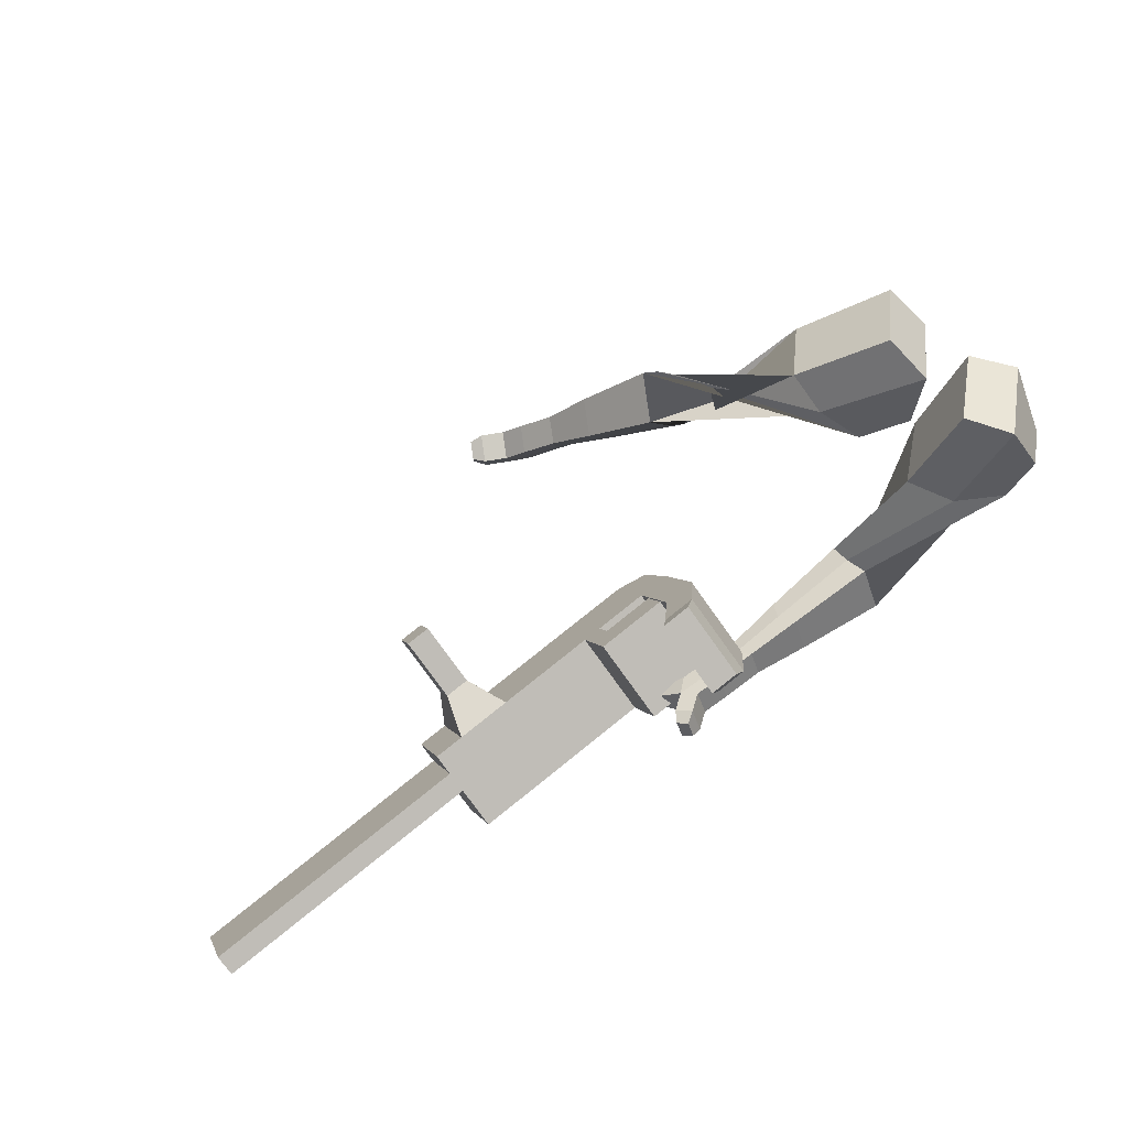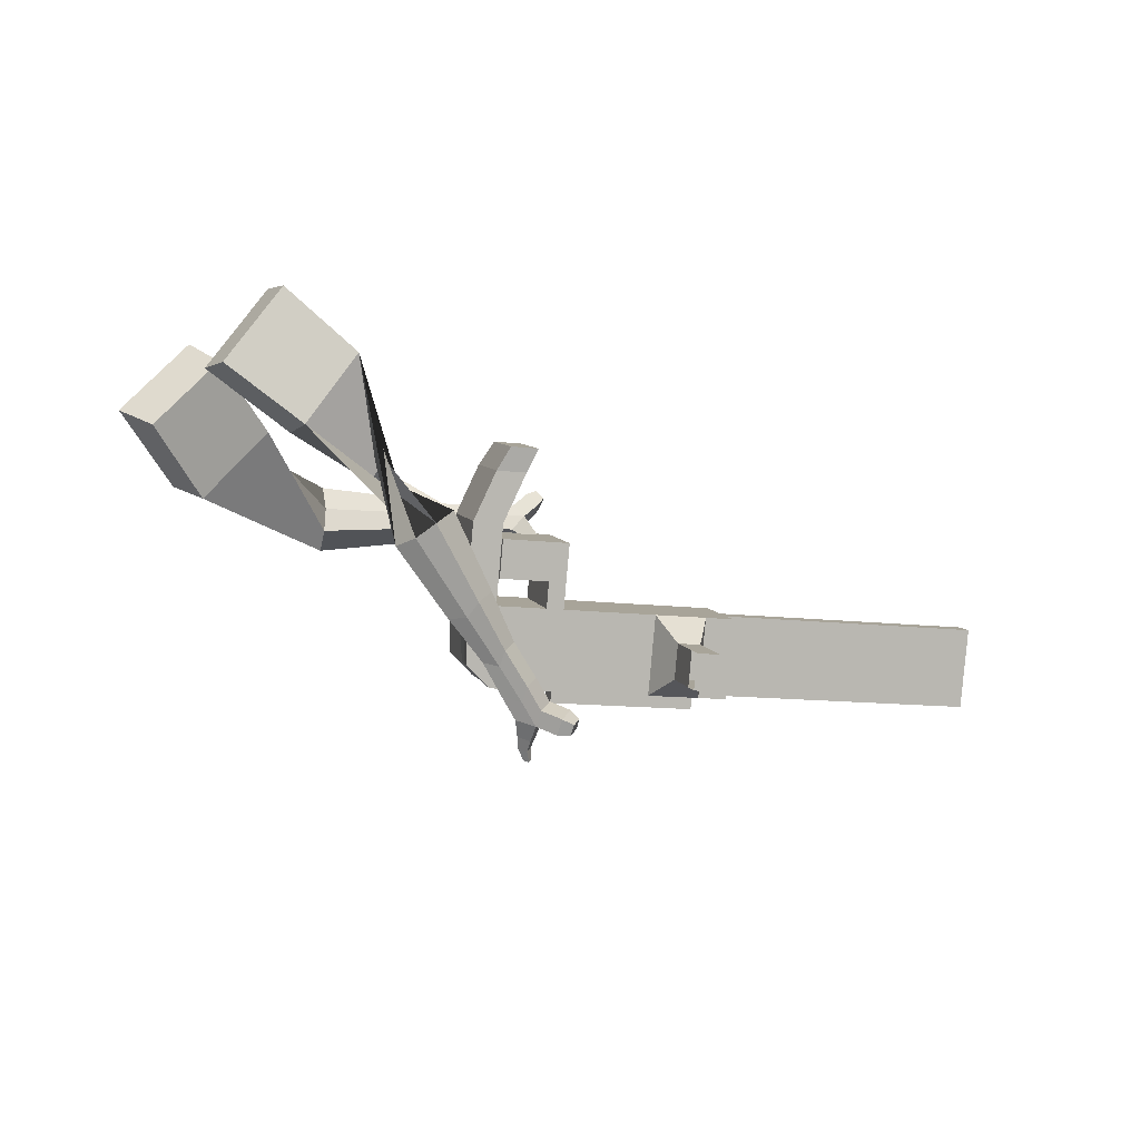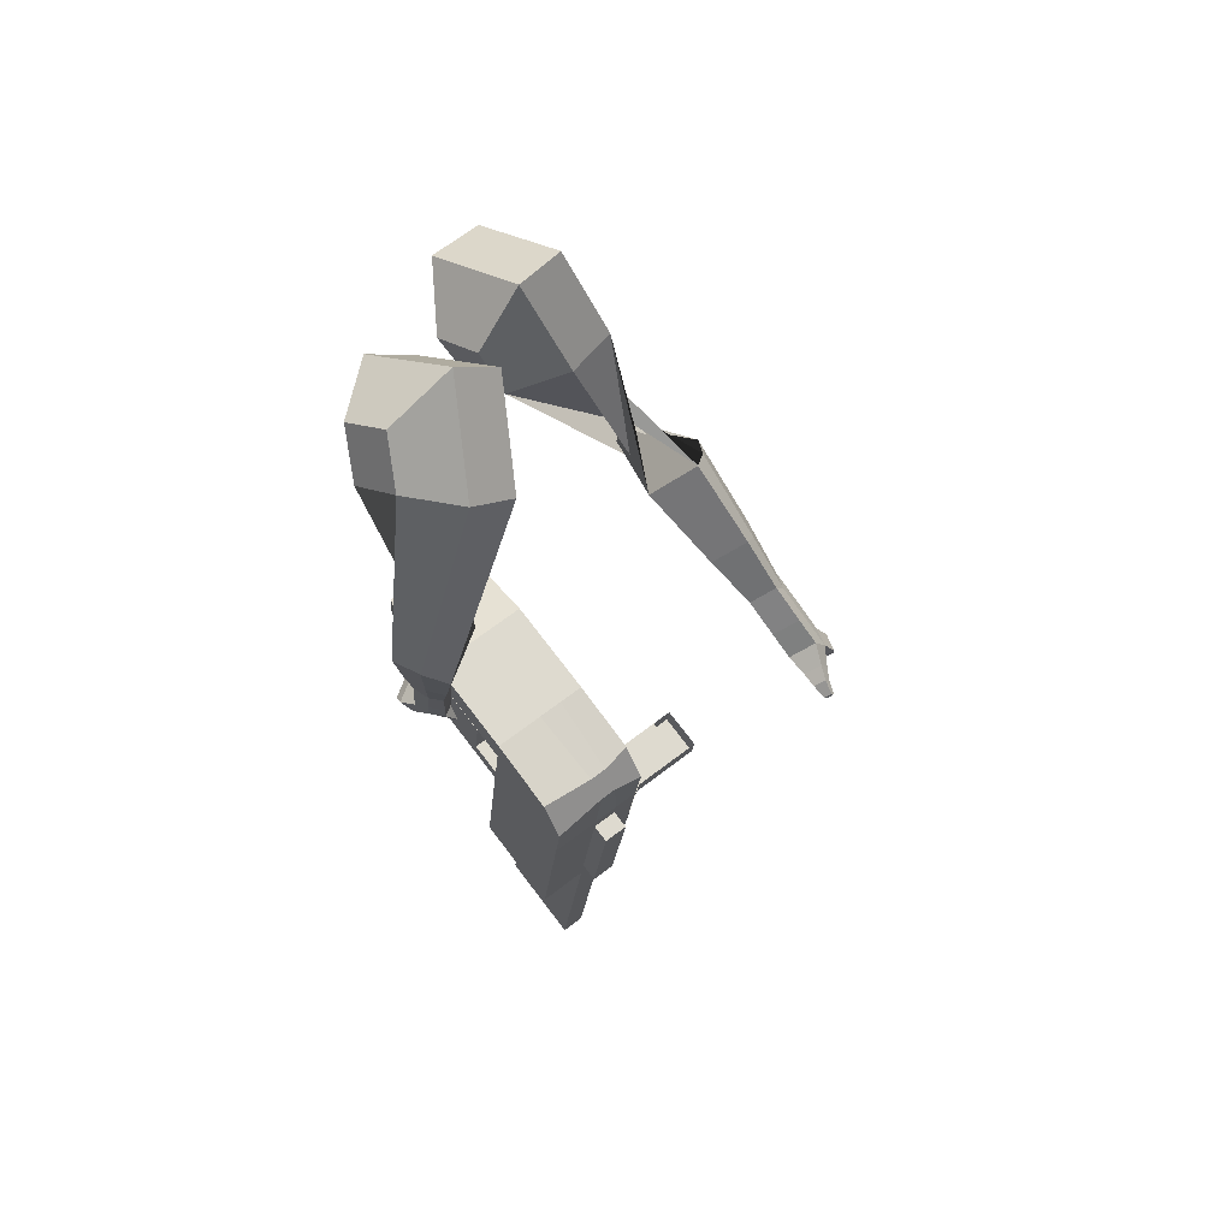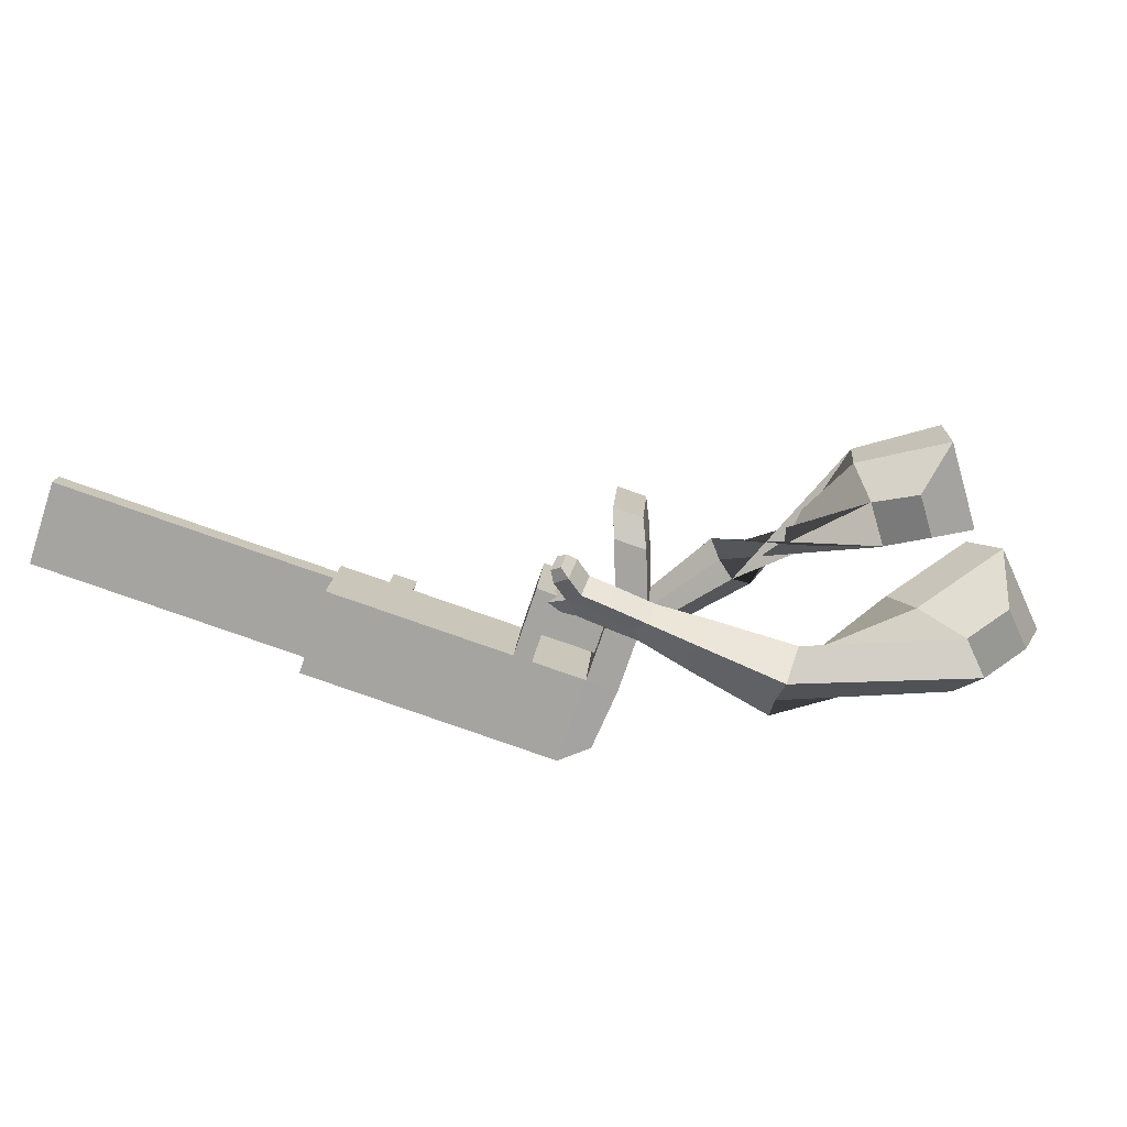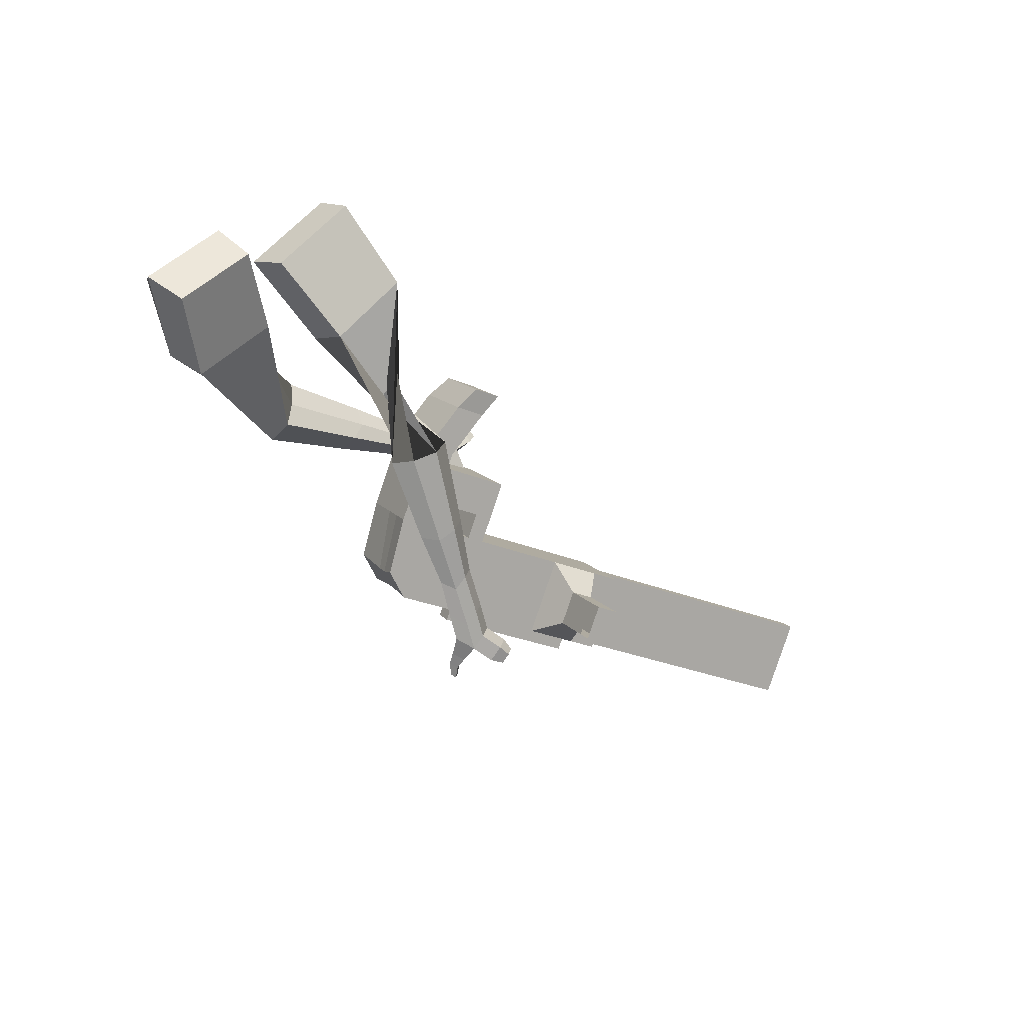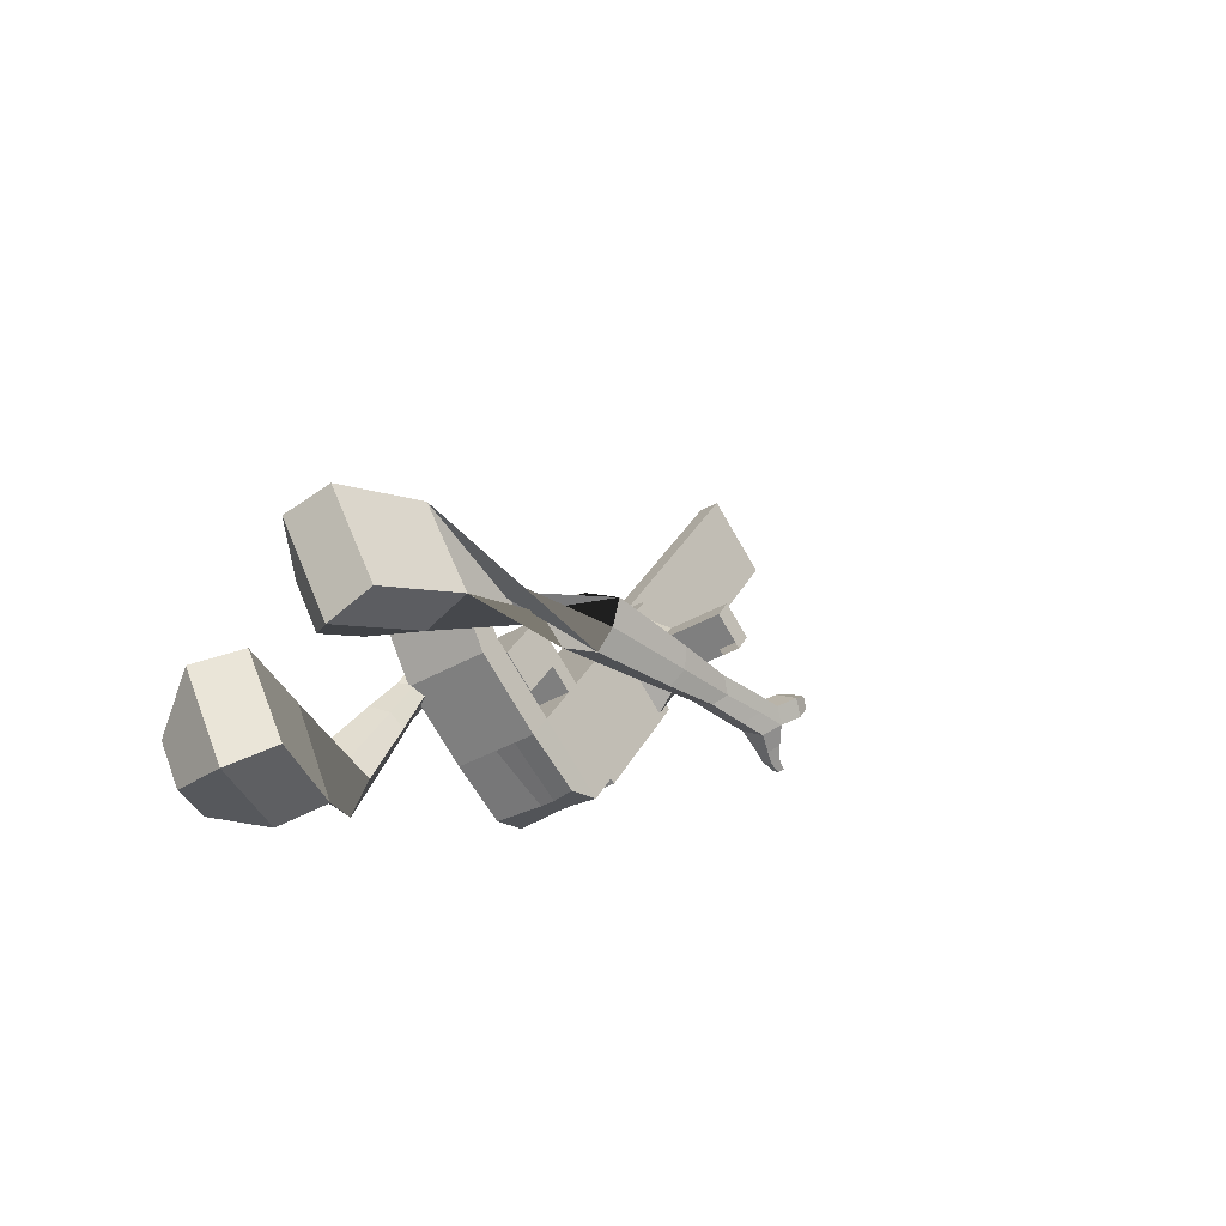
<metadata>
{"format":"obj","ext":"obj","renderer":"f3d","projection":"perspective","resolution":1024,"background":"white","views":[{"elev":57.8,"azim":151.1,"up":"+Z"},{"elev":-46.1,"azim":-1.8,"up":"+Y"},{"elev":-7.1,"azim":-85.8,"up":"+Z"},{"elev":67.1,"azim":-151.7,"up":"+Y"},{"elev":-44.5,"azim":-19.5,"up":"+Y"},{"elev":37.6,"azim":-60.7,"up":"+Z"}]}
</metadata>
<code>
o Cube.046_Cube.010
v 648 372 -538.5
v 634 236.5 -711.8
v 861.9 404.2 -581
v 847.9 268.8 -754.3
v 596.5 542.8 -667.9
v 582.5 407.3 -841.2
v 810.4 575.1 -710.4
v 796.4 439.6 -883.7
v 353.6 327.6 -480
v 339.6 192.1 -653.3
v 288.1 362.9 -782.7
v 302.1 498.4 -609.4
v 220.3 307.5 -453.5
v 206.3 172 -626.8
v 154.8 342.8 -756.2
v 168.8 478.3 -582.9
v 141.6 295.6 -437.8
v 144.6 198.9 -566.4
v 93.13 369.7 -695.8
v 90.13 466.4 -567.2
v 234.3 442.5 -280.7
v 182.8 613.4 -410.1
v 155.6 430.6 -265.1
v 104.1 601.5 -394.5
v 399.5 334.5 -489.1
v 385.5 199 -662.4
v 348 505.3 -618.5
v 334 369.9 -791.8
v 358.2 372.3 -422.8
v 306.7 543.1 -552.2
v 404.1 379.2 -431.9
v 352.7 550 -561.3
v 364.9 437.2 -339.8
v 313.4 608 -469.2
v 410.8 444.1 -348.9
v 359.4 614.9 -478.3
v 228 352.6 -396.9
v 176.5 523.5 -526.3
v 234.7 417.5 -313.9
v 183.2 588.4 -443.3
v 292.7 534.1 -183.1
v 241.2 704.9 -312.5
v 214 522.2 -167.4
v 162.5 693.1 -296.8
v 786.4 392.9 -566
v 772.4 257.4 -739.3
v 734.9 563.7 -695.4
v 720.9 428.2 -868.7
v 836.1 489.7 -645.7
v 822.1 354.2 -819
v 622.3 457.4 -603.2
v 608.3 321.9 -776.5
v 327.8 413 -544.7
v 313.8 277.5 -718
v 194.6 392.9 -518.2
v 172.6 254.8 -676.4
v 115.9 381 -502.5
v 131 273 -635.7
v 208.5 527.9 -345.4
v 129.8 516.1 -329.8
v 359.8 284.4 -727.1
v 373.8 419.9 -553.8
v 332.5 457.7 -487.5
v 378.4 464.6 -496.6
v 339.2 522.6 -404.5
v 385.1 529.5 -413.6
v 202.2 438.1 -461.6
v 208.9 502.9 -378.6
v 266.9 619.5 -247.8
v 188.2 607.6 -232.1
v 746.6 342.8 -804
v 760.6 478.3 -630.7
v 849 447 -613.3
v 621.1 279.2 -744.1
v 326.7 234.8 -685.6
v 181.3 226 -654.6
v 139.7 244.2 -613.9
v 386.6 377.2 -521.4
v 391.3 421.9 -464.2
v 398 486.8 -381.3
v 773.5 435.6 -598.3
v 835 311.5 -786.6
v 635.1 414.7 -570.8
v 340.7 370.3 -512.3
v 207.5 350.2 -485.8
v 128.7 338.3 -470.2
v 221.4 485.2 -313.1
v 142.7 473.3 -297.4
v 372.6 241.7 -694.7
v 345.3 415 -455.1
v 352 479.9 -372.1
v 215.1 395.3 -429.2
v 221.8 460.2 -346.2
v 279.8 576.8 -215.4
v 201.1 564.9 -199.8
v 759.5 300.1 -771.6
v 370 216.4 -727.2
v 357.1 259.1 -759.5
v 756.9 274.7 -804.1
v 744 317.4 -836.4
v 605.6 296.6 -808.9
v 618.5 253.9 -776.6
v 765.6 277.2 -552.1
v 704.4 268 -539.9
v 698.2 208.1 -616.6
v 759.4 217.3 -628.7
v 776.7 240.3 -524.1
v 715.5 231.1 -512
v 709.3 171.2 -588.6
v 770.5 180.4 -600.8
v 793.7 183.8 -481.4
v 732.6 174.6 -469.2
v 726.4 114.7 -545.8
v 787.5 123.9 -558
v 804.7 147.5 -453.8
v 743.5 138.2 -441.7
v 737.3 78.33 -518.3
v 798.5 87.56 -530.4
v 1538 417.5 -926.3
v 1525 460.2 -958.6
v 1539 595.7 -785.3
v 1552 552.9 -753
v 299.4 651 -191.4
v 275.7 729.7 -251
v 226.8 640.1 -177
v 203.1 718.8 -236.6
v 250.6 561.4 -117.3
v 323.1 572.3 -131.8
v 311.2 611.7 -161.6
v 238.7 600.7 -147.2
f 45 46 4 3
f 49 50 8 7
f 47 48 6 5
f 26 25 9 10
f 72 47 5 51
f 96 46 2 74
f 10 9 13 14
f 84 9 29 90
f 89 26 10 75
f 27 28 11 12
f 76 14 18 77
f 75 10 14 76
f 12 11 15 16
f 53 12 16 55
f 86 77 18 17
f 16 15 19 20
f 16 20 24 22
f 14 13 17 18
f 59 22 42 69
f 86 17 23 88
f 17 13 21 23
f 55 16 22 59
f 5 6 28 27
f 74 2 26 89
f 51 5 27 62
f 2 1 25 26
f 32 30 34 36
f 62 27 32 64
f 27 12 30 32
f 9 25 31 29
f 66 36 34 65
f 90 29 37 92
f 64 32 36 66
f 29 31 35 33
f 92 37 39 93
f 29 33 39 37
f 34 30 38 40
f 65 34 40 68
f 69 42 124 123
f 23 21 41 43
f 88 23 43 95
f 22 24 44 42
f 82 4 46 96
f 49 7 47 72
f 7 8 48 47
f 46 45 103 106
f 73 49 72 81
f 8 50 71 48
f 24 60 70 44
f 42 44 126 124
f 91 65 68 93
f 38 67 68 40
f 79 64 66 80
f 30 63 67 38
f 80 66 65 91
f 78 62 64 79
f 83 51 62 78
f 6 52 61 28
f 85 55 59 87
f 20 57 60 24
f 87 59 69 94
f 20 19 58 57
f 84 53 55 85
f 11 54 56 15
f 15 56 58 19
f 28 61 54 11
f 12 53 63 30
f 48 71 52 6
f 81 72 51 83
f 50 49 121 120
f 3 4 82 73
f 45 81 83 1
f 9 84 85 13
f 21 87 94 41
f 13 85 87 21
f 1 83 78 25
f 25 78 79 31
f 35 80 91 33
f 31 79 80 35
f 33 91 93 39
f 70 95 130 125
f 3 73 81 45
f 50 82 96 71
f 60 88 95 70
f 67 92 93 68
f 63 90 92 67
f 52 71 100 101
f 57 86 88 60
f 57 58 77 86
f 54 75 76 56
f 56 76 77 58
f 61 89 75 54
f 53 84 90 63
f 89 61 98 97
f 101 102 97 98
f 100 99 102 101
f 61 52 101 98
f 74 89 97 102
f 71 96 99 100
f 96 74 102 99
f 106 103 107 110
f 1 2 105 104
f 2 46 106 105
f 45 1 104 103
f 109 110 114 113
f 104 105 109 108
f 105 106 110 109
f 103 104 108 107
f 113 114 118 117
f 107 108 112 111
f 110 107 111 114
f 108 109 113 112
f 116 117 118 115
f 111 112 116 115
f 114 111 115 118
f 122 119 120 121
f 82 50 120 119
f 73 82 119 122
f 49 73 122 121
f 123 124 126 125
f 129 123 125 130
f 128 129 130 127
f 95 43 127 130
f 94 69 123 129
f 43 41 128 127
f 44 70 125 126
f 41 94 129 128
o Cube.048_Cube.024
v -488.8 558.2 144.8
v -637.2 377.2 84.54
v -377 537.6 -68.42
v -530.3 359.7 -143.7
v -652.3 667.9 -18.17
v -728.4 575.1 -49.09
v -595 657.3 -127.5
v -671.5 565.1 -160.1
v -260.7 519.9 -469.3
v -241.2 474.3 -352.8
v -252 591.1 -305.3
v -271.5 636.7 -421.8
v -47.63 558.7 -471.6
v -33.3 525.2 -385.9
v -41.26 611.1 -351
v -55.59 644.6 -436.6
v 85.85 584.1 -470.3
v 96.32 559.6 -407.8
v 90.51 622.4 -382.2
v 80.03 646.9 -444.8
v -458.5 623.9 -98.74
v -618.3 436.7 -174.9
v -576.9 646 127.9
v -734.4 453.9 63.85
v -240.5 532.1 -326.1
v -261.2 580.4 -449.8
v -18.27 569.7 -367.9
v -33.49 605.2 -458.8
v 120.5 594 -396.1
v 109.4 619.9 -462.5
v 178.7 593.7 -482.1
v 189.2 569.2 -419.6
v 222.5 610.2 -406.8
v 211.4 636.2 -473.3
v 180.7 662.1 -455.7
v 191.2 637.6 -393.1
v 245.4 601.8 -490.1
v 255.9 577.3 -427.5
v 289.2 618.3 -414.8
v 278.1 644.3 -481.3
v 247.3 670.2 -463.7
v 257.8 645.7 -401.1
v 290.1 579.8 -493
v 296.8 564 -452.8
v 318.3 590.4 -444.6
v 311.1 607.1 -487.3
v 316.4 683.7 -472.3
v 285.7 709.6 -454.7
v 296.2 685.1 -392.1
v 327.6 657.7 -405.8
v 320.1 564.3 -496.4
v 324.6 553.7 -469.2
v 339.1 571.5 -463.7
v 334.3 582.8 -492.5
v 354.3 560.6 -497.6
v 357.2 553.9 -480.6
v 366.2 565.1 -477.1
v 363.2 572.1 -495.1
v 333.8 705 -453.7
v 313.3 722.3 -442
v 320.3 706 -400.4
v 341.2 687.8 -409.5
v -299.5 465.5 455.1
v -431.2 286.2 360.7
v -117.1 370.9 332.3
v -236.3 204.9 243.3
v -339.6 542.1 214.5
v -407.1 450.2 166.2
v -236.6 495 160.6
v -307.1 408.5 105.9
v 18.13 142.3 -44.62
v -17.85 37.36 9.839
v 80.51 41.01 84.39
v 118.4 144.5 32.67
v 140.1 16.19 -171.6
v 111.6 -63.24 -132.3
v 185.3 -61.58 -75.52
v 213.8 17.85 -114.8
v 217.4 -64.44 -249
v 196.6 -122.5 -220.3
v 250.4 -121.3 -178.8
v 271.2 -63.22 -207.4
v -147.4 447.2 261.3
v -282.9 275.6 154.8
v -350 552.3 379.7
v -489.8 361.9 279.5
v 31.28 29.13 45.3
v 72.4 143.8 -11.37
v 157.5 -74.68 -115.4
v 187.8 9.648 -157
v 237.2 -137.8 -216.8
v 259.3 -76.19 -247.3
v 264.3 -113.5 -314.2
v 243.5 -171.5 -285.5
v 293.9 -191.9 -285.1
v 316 -130.2 -315.6
v 326.4 -116.5 -275.3
v 305.6 -174.6 -246.6
v 299.1 -148.7 -360.2
v 278.3 -206.8 -331.6
v 328.7 -227.1 -331.2
v 350.8 -165.5 -361.6
v 361.2 -151.7 -321.3
v 340.4 -209.8 -292.6
v 297.3 -181 -398.2
v 283.9 -218.4 -379.8
v 316.3 -231.5 -379.5
v 330.5 -191.8 -399.1
v 401.9 -186.8 -367.6
v 412.4 -173 -327.3
v 391.5 -231.1 -298.6
v 379.8 -248.4 -337.2
v 295.5 -201.9 -424.9
v 286.4 -227.1 -412.4
v 308.3 -235.9 -412.3
v 317.9 -209.2 -425.5
v 306 -224.1 -449.1
v 300.4 -239.9 -441.3
v 314 -245.4 -441.2
v 320 -228.7 -449.4
v 427.7 -206 -359.1
v 434.6 -196.8 -332.3
v 420.7 -235.4 -313.2
v 413 -246.9 -338.9
f 131 132 134 133
f 138 137 141 142
f 137 138 136 135
f 153 154 132 131
f 151 137 135 153
f 152 134 132 154
f 142 141 145 146
f 151 133 140 155
f 152 138 142 156
f 133 134 139 140
f 158 146 150 160
f 155 140 144 157
f 156 142 146 158
f 140 139 143 144
f 149 159 163 166
f 144 143 147 148
f 146 145 149 150
f 157 144 148 159
f 145 157 159 149
f 148 147 161 162
f 139 156 158 143
f 141 155 157 145
f 143 158 160 147
f 134 152 156 139
f 137 151 155 141
f 138 152 154 136
f 133 151 153 131
f 135 136 154 153
f 165 166 172 171
f 161 164 170 167
f 150 149 166 165
f 159 148 162 163
f 147 160 164 161
f 160 150 165 164
f 172 169 180 179
f 168 167 173 174
f 163 162 168 169
f 166 163 169 172
f 164 165 171 170
f 162 161 167 168
f 176 175 183 184
f 167 170 176 173
f 169 168 174 175
f 170 169 175 176
f 179 180 192 191
f 170 171 178 177
f 171 172 179 178
f 169 170 177 180
f 184 183 187 188
f 175 174 182 183
f 173 176 184 181
f 174 173 181 182
f 186 185 188 187
f 183 182 186 187
f 181 184 188 185
f 182 181 185 186
f 192 189 190 191
f 177 178 190 189
f 180 177 189 192
f 178 179 191 190
f 193 194 196 195
f 200 199 203 204
f 199 200 198 197
f 215 216 194 193
f 213 199 197 215
f 214 196 194 216
f 204 203 207 208
f 213 195 202 217
f 214 200 204 218
f 195 196 201 202
f 220 208 212 222
f 217 202 206 219
f 218 204 208 220
f 202 201 205 206
f 211 221 225 228
f 206 205 209 210
f 208 207 211 212
f 219 206 210 221
f 207 219 221 211
f 210 209 223 224
f 201 218 220 205
f 203 217 219 207
f 205 220 222 209
f 196 214 218 201
f 199 213 217 203
f 200 214 216 198
f 195 213 215 193
f 197 198 216 215
f 227 228 234 233
f 223 226 232 229
f 212 211 228 227
f 221 210 224 225
f 209 222 226 223
f 222 212 227 226
f 234 231 242 241
f 230 229 235 236
f 225 224 230 231
f 228 225 231 234
f 226 227 233 232
f 224 223 229 230
f 238 237 245 246
f 229 232 238 235
f 231 230 236 237
f 232 231 237 238
f 241 242 254 253
f 232 233 240 239
f 233 234 241 240
f 231 232 239 242
f 246 245 249 250
f 237 236 244 245
f 235 238 246 243
f 236 235 243 244
f 248 247 250 249
f 245 244 248 249
f 243 246 250 247
f 244 243 247 248
f 254 251 252 253
f 239 240 252 251
f 242 239 251 254
f 240 241 253 252

</code>
